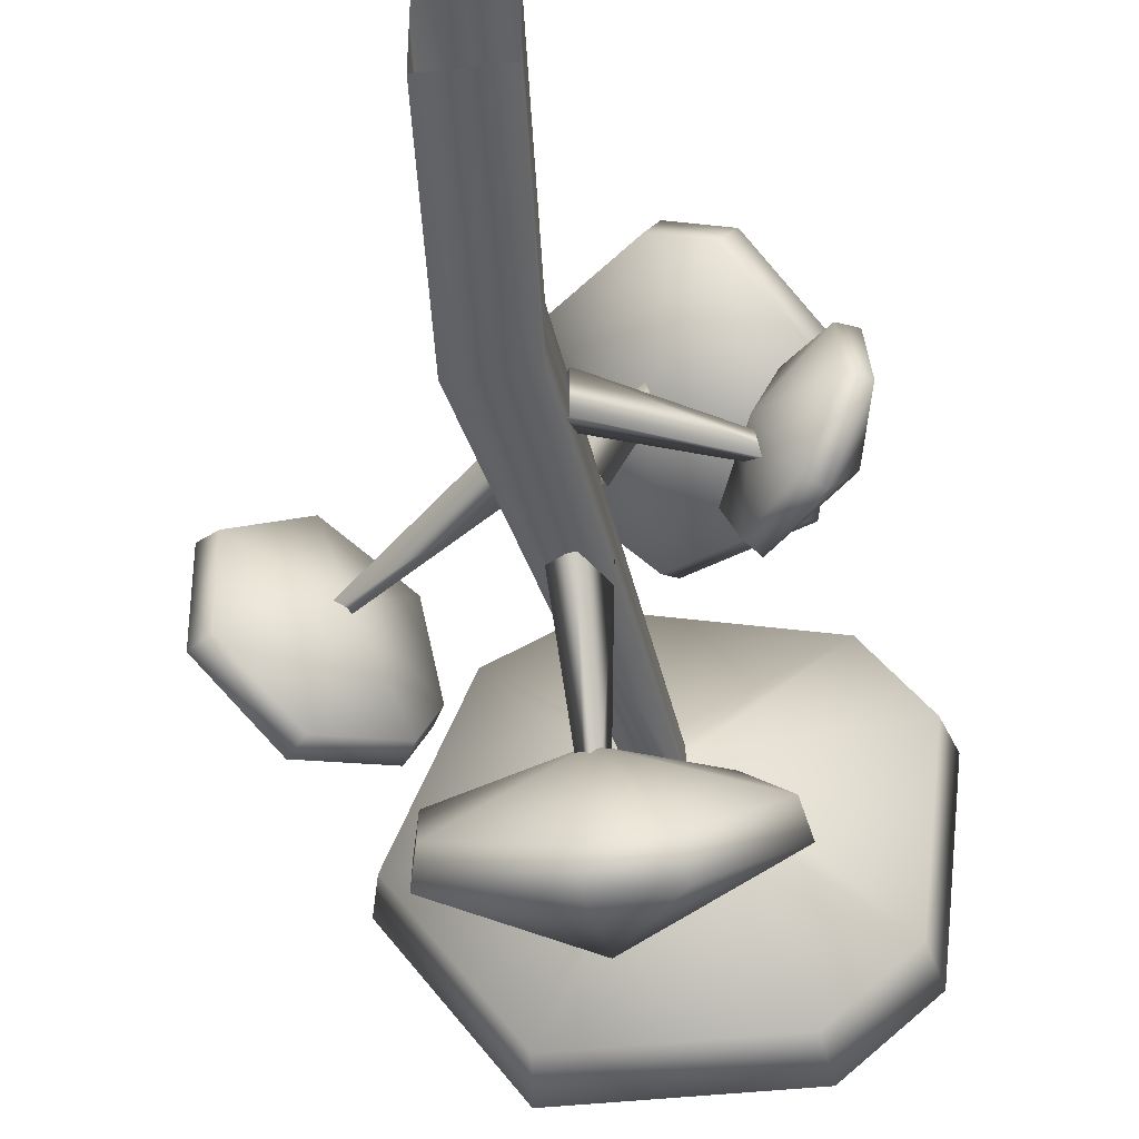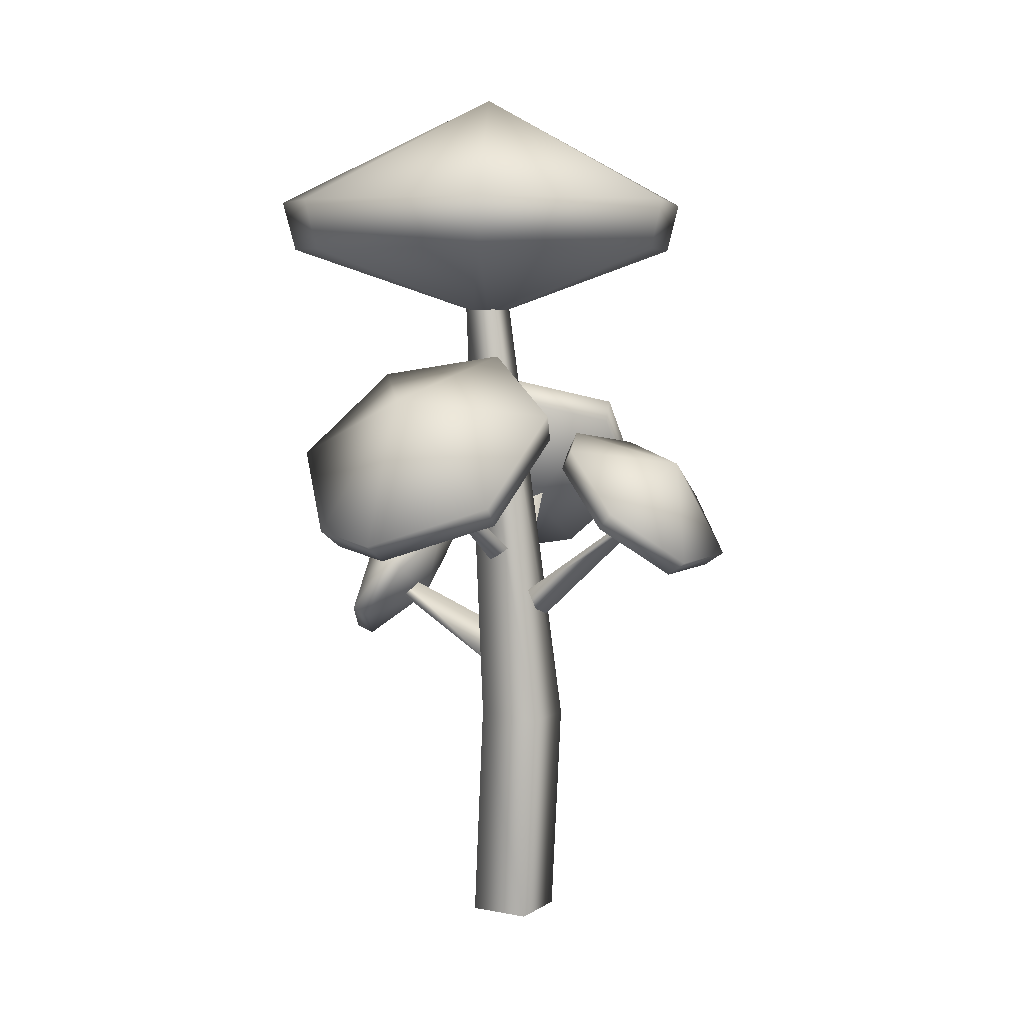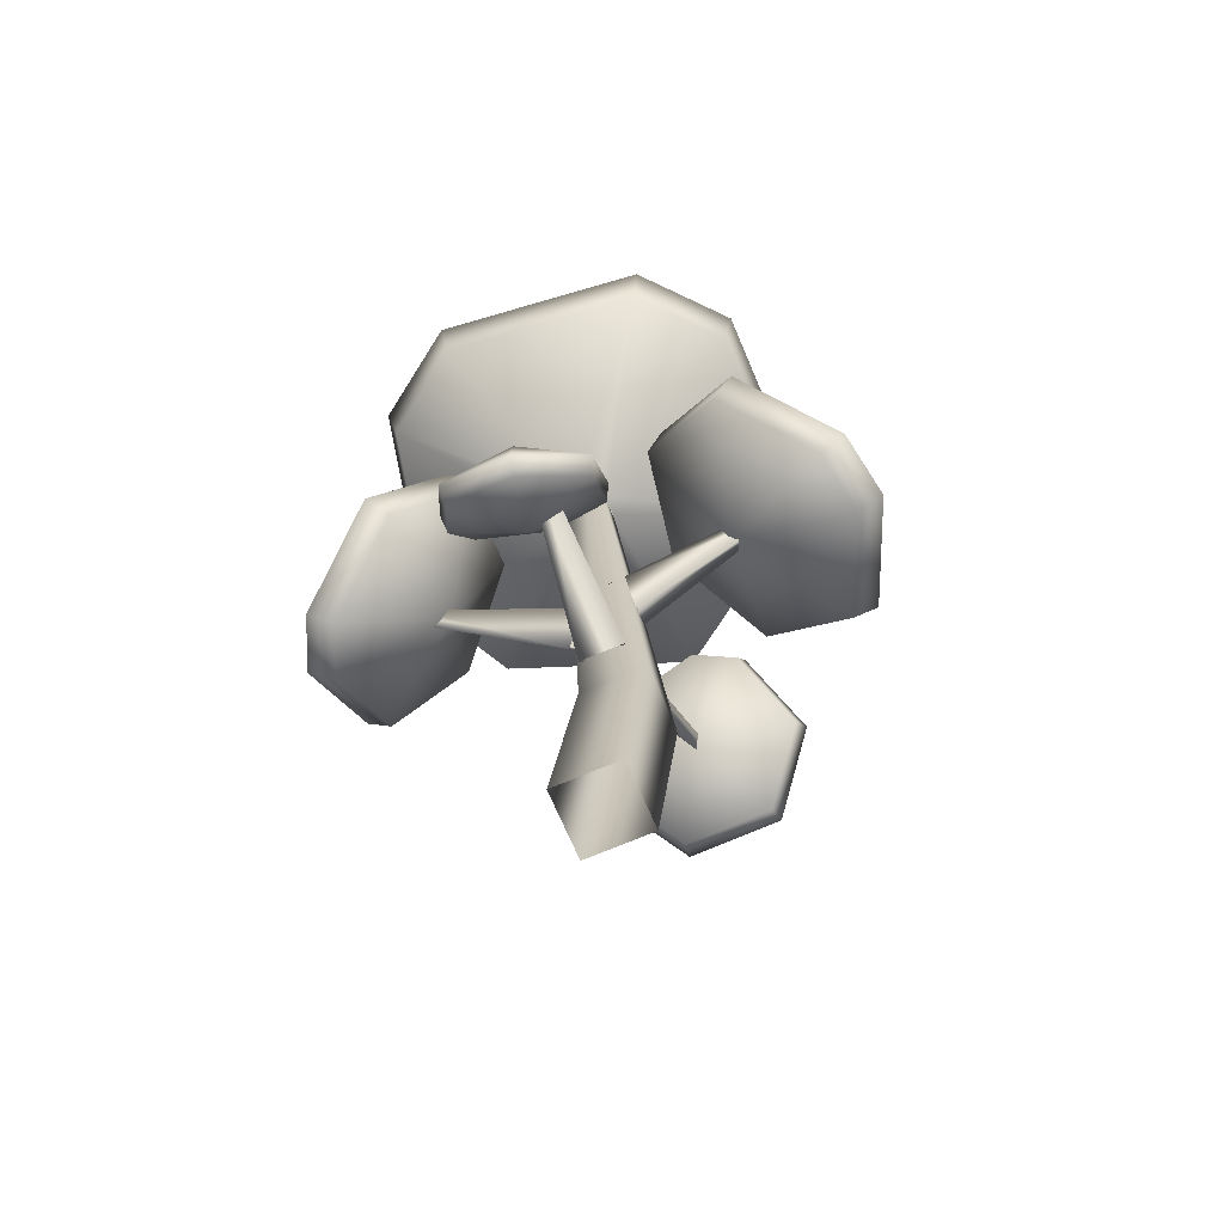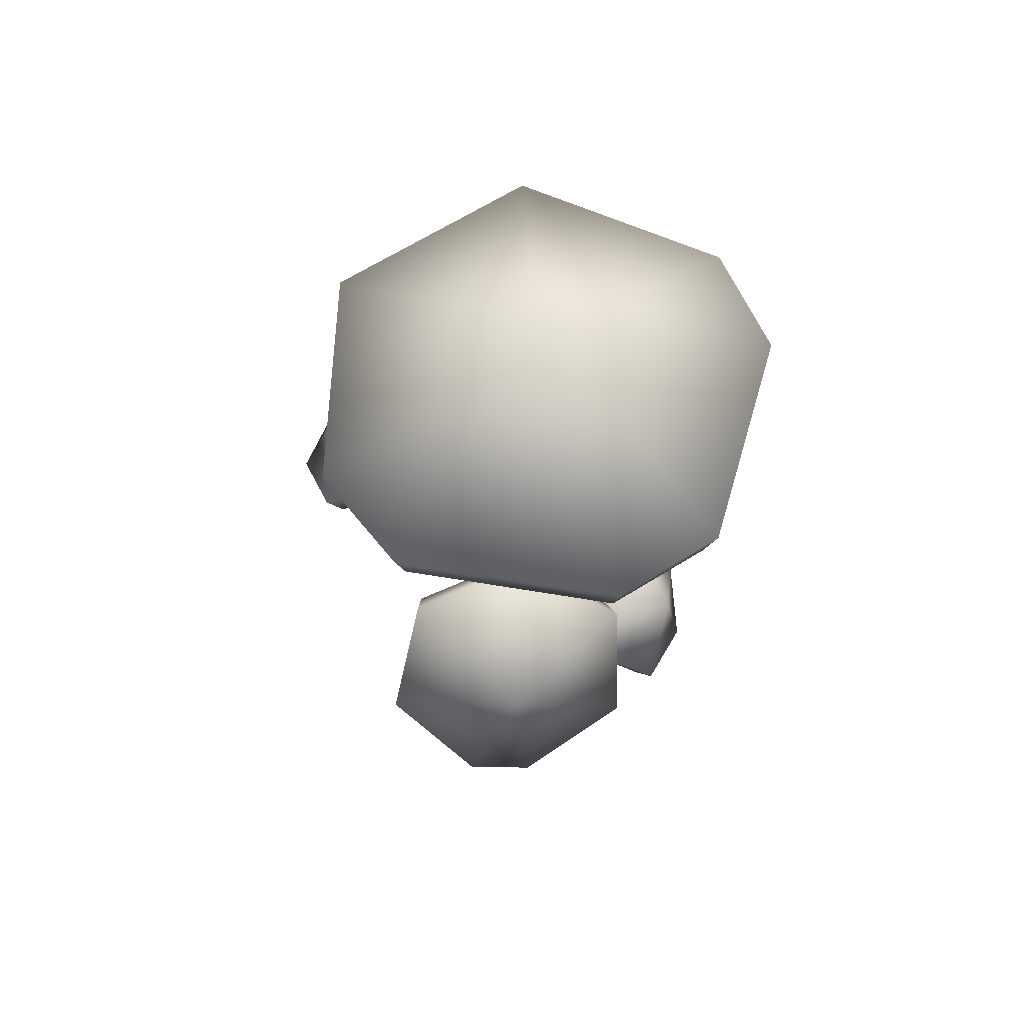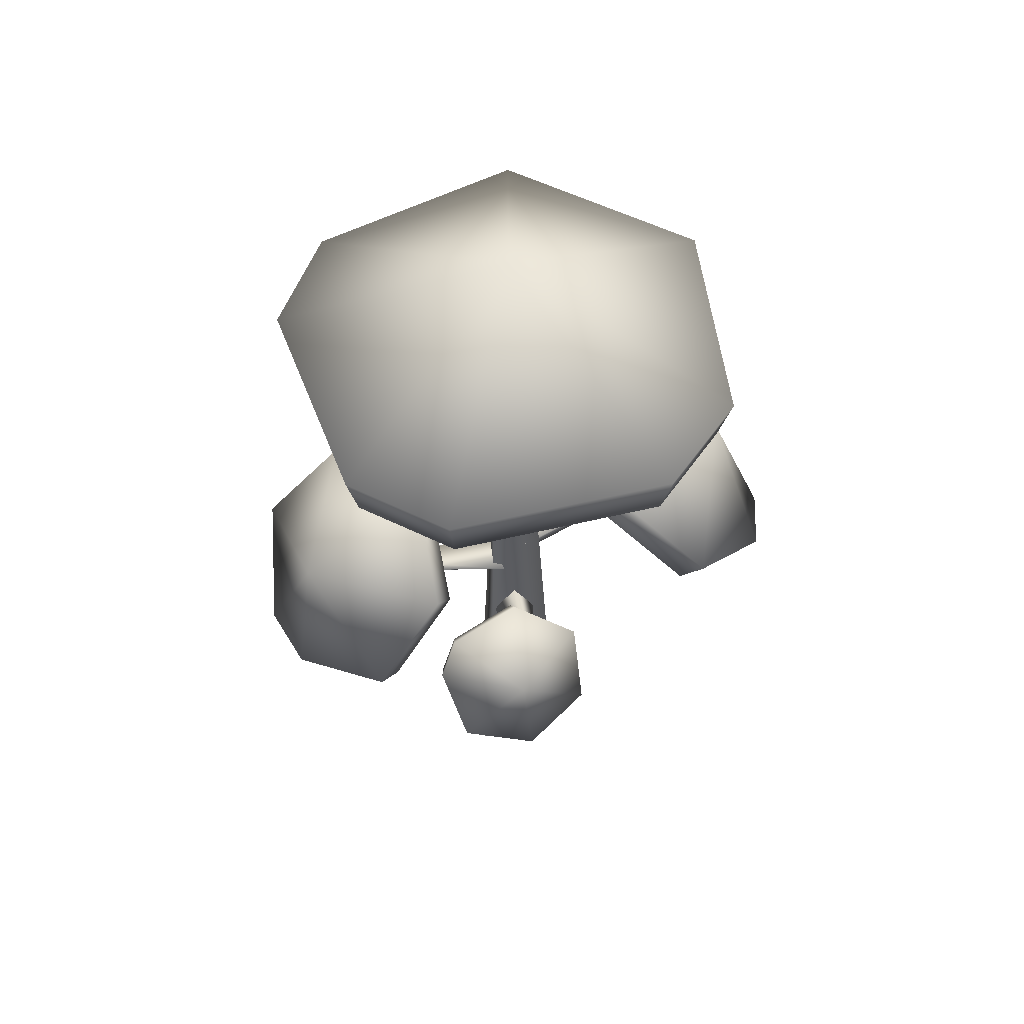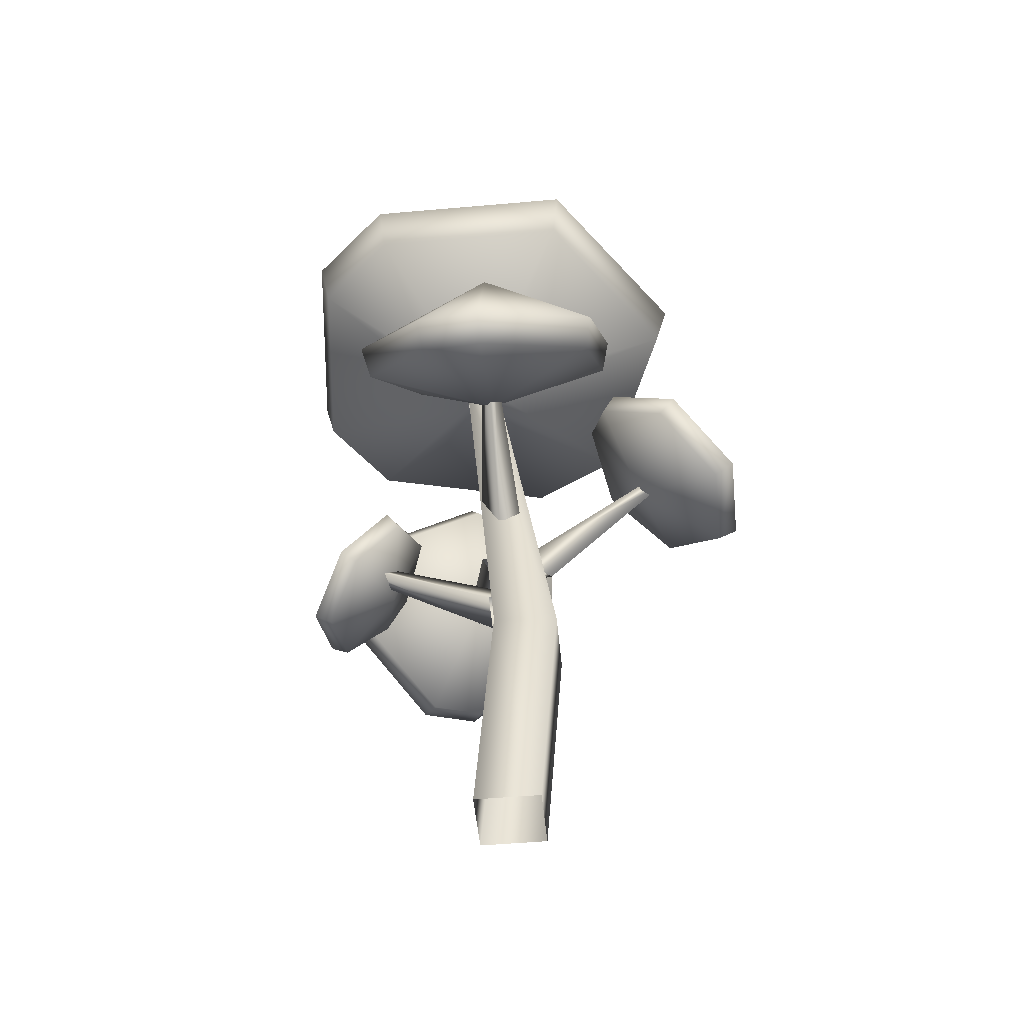
<metadata>
{"format":"obj","ext":"obj","renderer":"f3d","projection":"perspective","resolution":1024,"background":"white","views":[{"elev":-41.5,"azim":7.7,"up":"+Z"},{"elev":6.5,"azim":-150.0,"up":"+Y"},{"elev":-70.8,"azim":113.1,"up":"+Y"},{"elev":66.0,"azim":23.3,"up":"+Y"},{"elev":55.4,"azim":82.8,"up":"+Y"},{"elev":-50.9,"azim":-174.5,"up":"+Y"}]}
</metadata>
<code>
o tree1_1mesh_tree1mesh_tree1poly
v 0.6408 2.224 -0.3714
v 0.1543 2.02 -0.0356
v 0.4243 2.38 -0.6158
v 0.1002 2.724 0.001754
v 0.7144 2.224 0.2347
v 0.1617 2.02 0.02507
v 0.6742 2.38 -0.3945
v 0.7523 2.38 0.2491
v 0.5358 2.224 0.4935
v 0.1438 2.02 0.05097
v 0.5627 2.38 0.5238
v -0.05704 2.224 0.6396
v 0.08445 2.02 0.0656
v -0.06674 2.38 0.679
v -0.3355 2.224 0.4935
v 0.05658 2.02 0.05097
v -0.3623 2.38 0.5238
v -0.552 2.224 -0.07743
v 0.0349 2.02 -0.006172
v -0.5922 2.38 -0.08232
v -0.2051 2.224 -0.5799
v 0.06962 2.02 -0.05647
v -0.224 2.38 -0.6158
v 0.4055 2.224 -0.5799
v 0.1307 2.02 -0.05647
v -0.1544 0.639 -0.1423
v 0.04212 0.6571 -0.1423
v 0.04212 0.6571 0.05497
v -0.1544 0.639 0.05497
v 0.1588 2.036 -0.05354
v 0.1588 2.036 0.05354
v 0.05198 2.029 0.05354
v 0.05198 2.029 -0.05354
v 0.09583 1.277 -0.05345
v 0.05177 1.538 -0.5296
v 0.02899 1.178 -0.1134
v -0.03785 1.211 -0.0934
v 0.006208 1.515 -0.5432
v 0.02899 1.504 -0.55
v -0.03059 1.035 -0.0559
v -0.4926 1.346 -0.1137
v -0.05513 1.045 0.04688
v -0.5009 1.349 -0.07865
v -0.1331 0.9911 -0.01252
v -0.5275 1.331 -0.09889
v -0.09539 -0.05816 0.09866
v 0.1019 -0.05816 -0.09866
v -0.09539 -0.05816 -0.09866
v 0.1019 -0.05816 0.09866
v 0.06653 0.8245 0.04616
v 0.5316 1.082 -0.000665
v -0.01012 0.9115 -0.02042
v 0.5054 1.112 -0.02336
v 0.06598 0.8244 -0.08752
v 0.5314 1.082 -0.04623
v 0.03402 1.052 0.09208
v 0.1827 1.35 0.5226
v -0.02818 1.162 0.05049
v 0.1615 1.388 0.5084
v 0.1003 1.142 0.01959
v 0.2053 1.381 0.4979
v 0.4249 1.49 -0.5192
v 0.02648 1.431 -0.3994
v 0.02648 1.305 -0.8622
v 0.2245 1.338 -0.8262
v 0.02648 1.748 -0.69
v 0.4495 1.559 -0.586
v 0.2926 1.726 -0.2621
v 0.3091 1.809 -0.3131
v -0.06958 1.786 -0.1963
v -0.07551 1.873 -0.2432
v -0.3488 1.619 -0.3786
v -0.372 1.695 -0.4368
v -0.3039 1.369 -0.6515
v -0.3242 1.43 -0.7266
v 0.02648 1.251 -0.7793
v 0.213 1.282 -0.7454
v -0.5278 1.345 -0.3812
v -0.4432 1.301 -0.08801
v -0.7546 1.233 -0.2367
v -0.6563 1.534 -0.09034
v -0.5767 1.395 -0.3997
v -0.3404 1.518 -0.2821
v -0.2935 1.562 -0.1568
v -0.3777 1.579 -0.2945
v -0.3279 1.626 -0.1615
v -0.3447 1.518 0.1083
v -0.3822 1.579 0.1199
v -0.5342 1.345 0.2032
v -0.5835 1.395 0.2207
v -0.6984 1.193 0.046
v -0.7578 1.233 0.05379
v -0.6955 1.193 -0.2276
v -0.1001 1.617 0.4907
v 0.1558 1.339 0.4138
v -0.06542 1.409 0.7877
v 0.3209 1.58 0.6793
v -0.08209 1.684 0.5498
v 0.1466 1.695 0.2665
v 0.1798 1.767 0.3118
v 0.4425 1.526 0.2359
v 0.494 1.587 0.2793
v 0.5321 1.255 0.4254
v 0.5891 1.299 0.4804
v 0.3379 1.117 0.6711
v 0.1801 1.144 0.7452
v 0.3829 1.153 0.7414
v 0.2154 1.181 0.82
v -0.08439 1.359 0.7148
v 0.4549 1.108 0.2715
v 0.3875 1.186 0.224
v 0.3978 1.007 0.05163
v 0.6269 0.9599 0.2117
v 0.5987 1.159 0.01536
v 0.4996 1.145 0.2777
v 0.428 1.228 0.2272
v 0.3117 1.239 0.02381
v 0.3475 1.284 0.01466
v 0.3604 1.129 -0.1614
v 0.3993 1.168 -0.182
v 0.4917 0.9526 -0.1717
v 0.5387 0.9801 -0.1929
v 0.5921 0.8608 0.001915
v 0.6452 0.8828 -0.008579
v 0.5749 0.9335 0.2094
f 7 8 5 1
f 9 12 13 10
f 3 4 7
f 4 8 7
f 9 10 6 5
f 8 4 11
f 11 14 12 9
f 15 18 19 16
f 5 8 11 9
f 4 14 11
f 13 12 15 16
f 14 4 17
f 17 20 18 15
f 20 23 21 18
f 12 14 17 15
f 18 21 22 19
f 4 20 17
f 3 24 21 23
f 21 24 25 22
f 4 23 20
f 3 23 4
f 24 3 7 1
f 49 28 29 46
f 48 26 27 47
f 56 60 61 57
f 30 27 26 33
f 26 48 46 29
f 28 31 32 29
f 47 27 28 49
f 30 31 28 27
f 37 34 35 38
f 36 37 38 39
f 40 44 45 41
f 42 40 41 43
f 44 42 43 45
f 54 52 53 55
f 50 54 55 51
f 34 36 39 35
f 1 2 25 24
f 58 56 57 59
f 60 58 59 61
f 52 50 51 53
f 68 63 62
f 67 69 68 62
f 68 70 63
f 66 67 65
f 66 69 67
f 70 72 63
f 69 71 70 68
f 66 71 69
f 71 73 72 70
f 72 74 63
f 66 73 71
f 73 75 74 72
f 74 76 63
f 66 75 73
f 81 80 92
f 75 64 76 74
f 66 64 75
f 63 77 62
f 63 76 77
f 66 65 64
f 76 64 65 77
f 83 79 78
f 82 85 83 78
f 84 87 79
f 81 82 80
f 81 85 82
f 83 84 79
f 86 88 87 84
f 87 89 79
f 83 85 86 84
f 81 88 86
f 85 81 86
f 89 91 79
f 88 90 89 87
f 81 90 88
f 90 92 91 89
f 91 93 79
f 81 92 90
f 80 93 91 92
f 1 5 6 2
f 79 93 78
f 93 80 82 78
f 99 95 94
f 98 100 99 94
f 99 101 95
f 97 98 96
f 97 100 98
f 101 103 95
f 100 102 101 99
f 97 102 100
f 102 104 103 101
f 103 105 95
f 97 104 102
f 104 107 105 103
f 106 109 95
f 97 107 104
f 95 105 106
f 96 109 106 108
f 107 108 106 105
f 113 114 115
f 95 109 94
f 107 97 108
f 109 96 98 94
f 110 111 112
f 116 118 117 111
f 117 119 112
f 110 115 116 111
f 114 118 116
f 115 114 116
f 119 121 112
f 118 120 119 117
f 114 120 118
f 120 122 121 119
f 121 123 112
f 114 122 120
f 122 124 123 121
f 123 125 112
f 114 124 122
f 110 112 125
f 124 113 125 123
f 114 113 124
f 113 115 110 125
f 97 96 108
f 117 112 111
f 77 65 67 62
f 29 32 33 26

</code>
